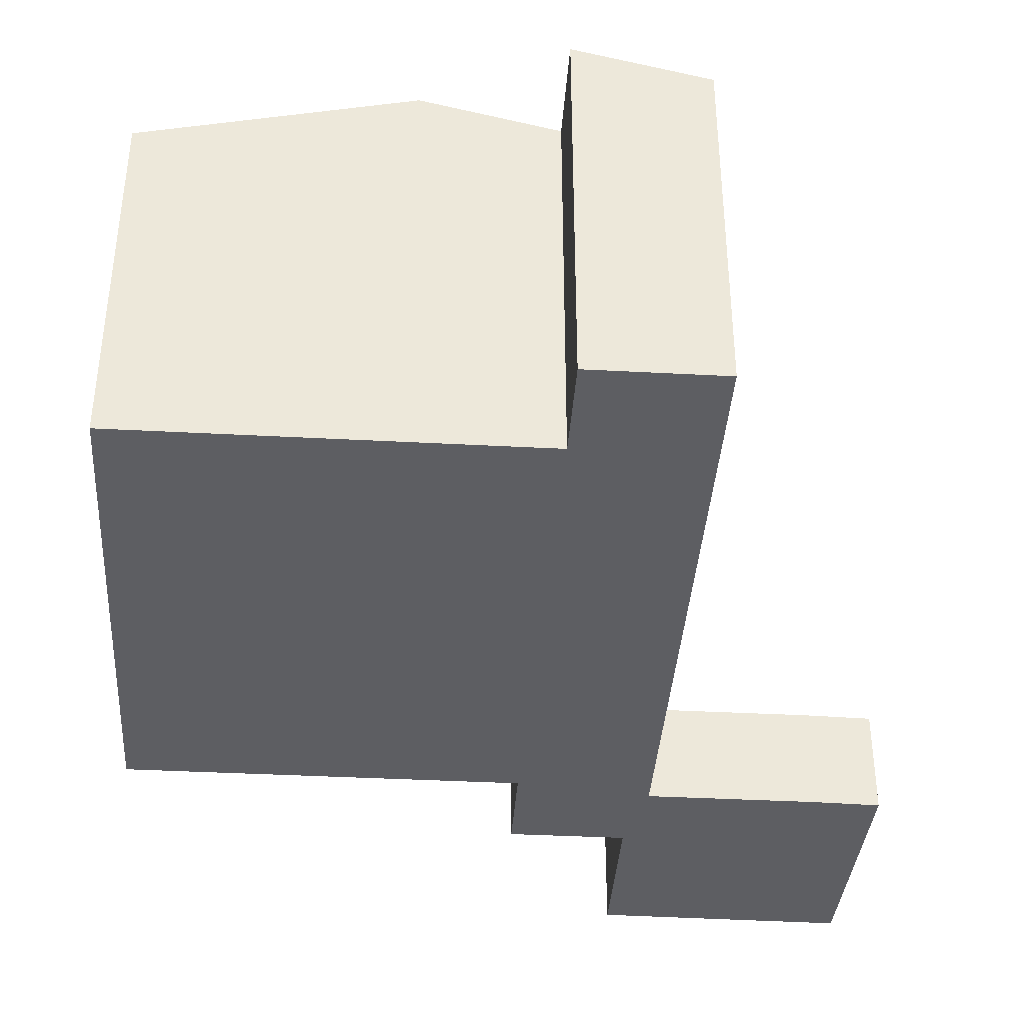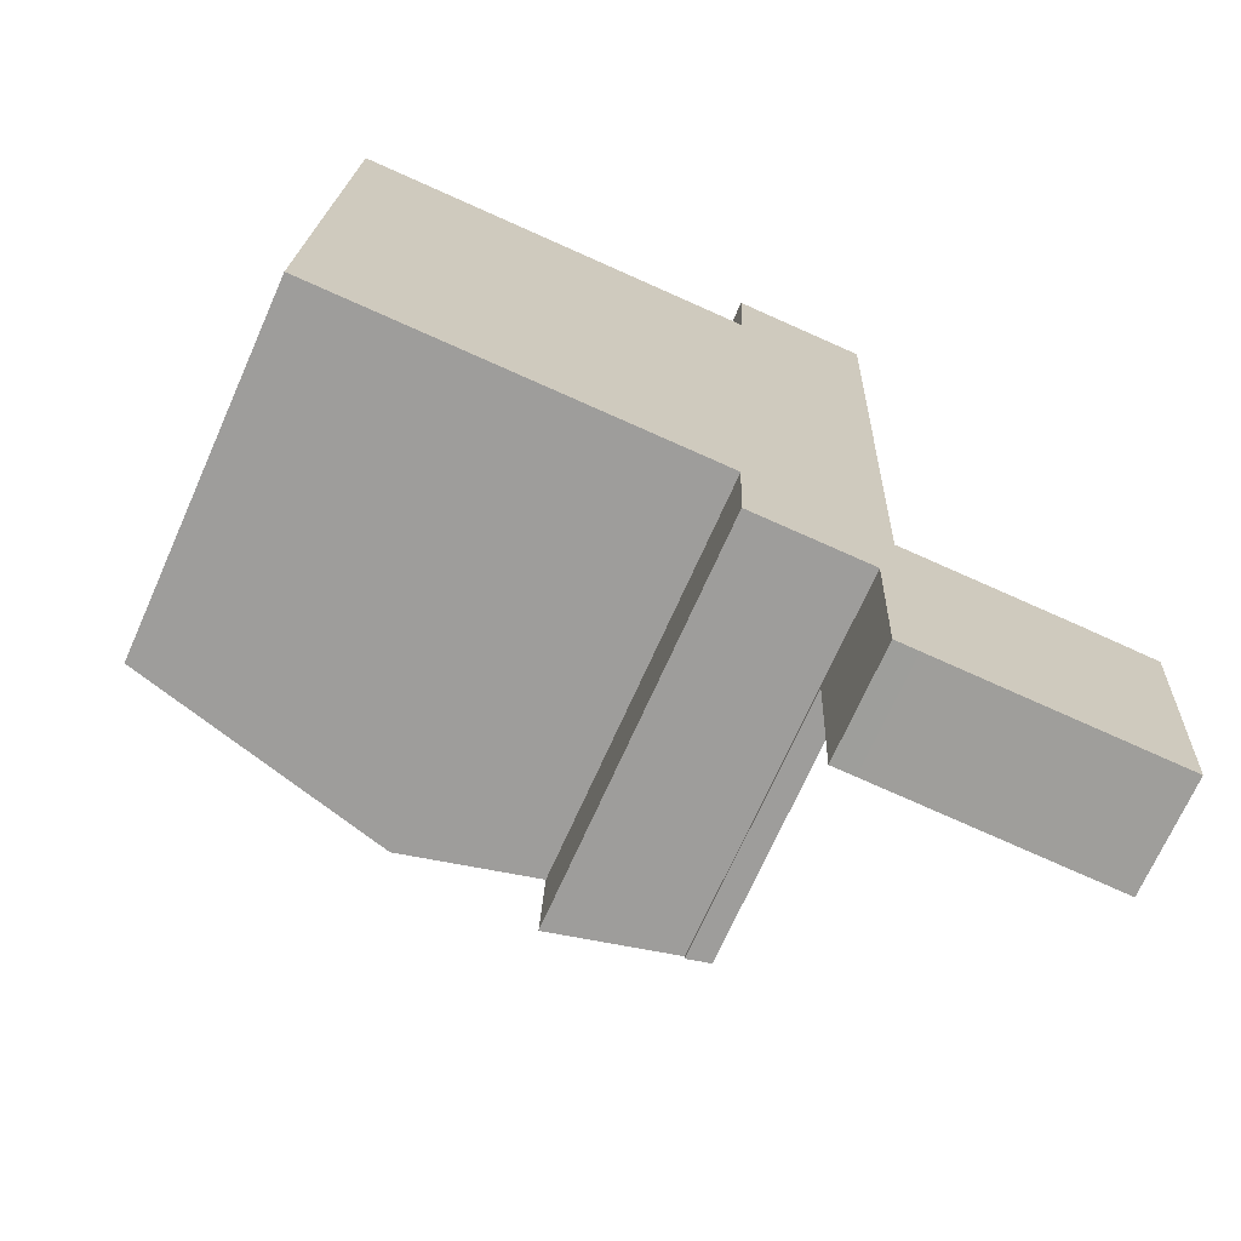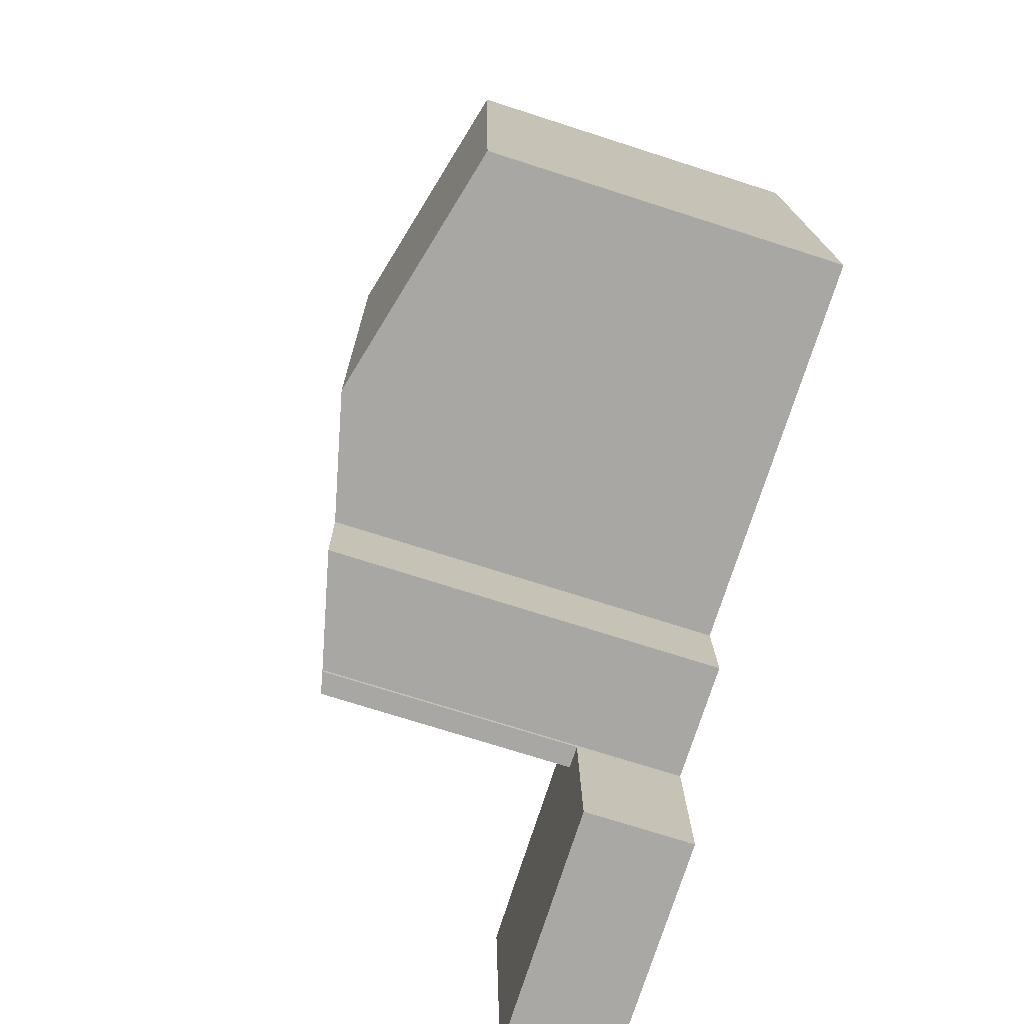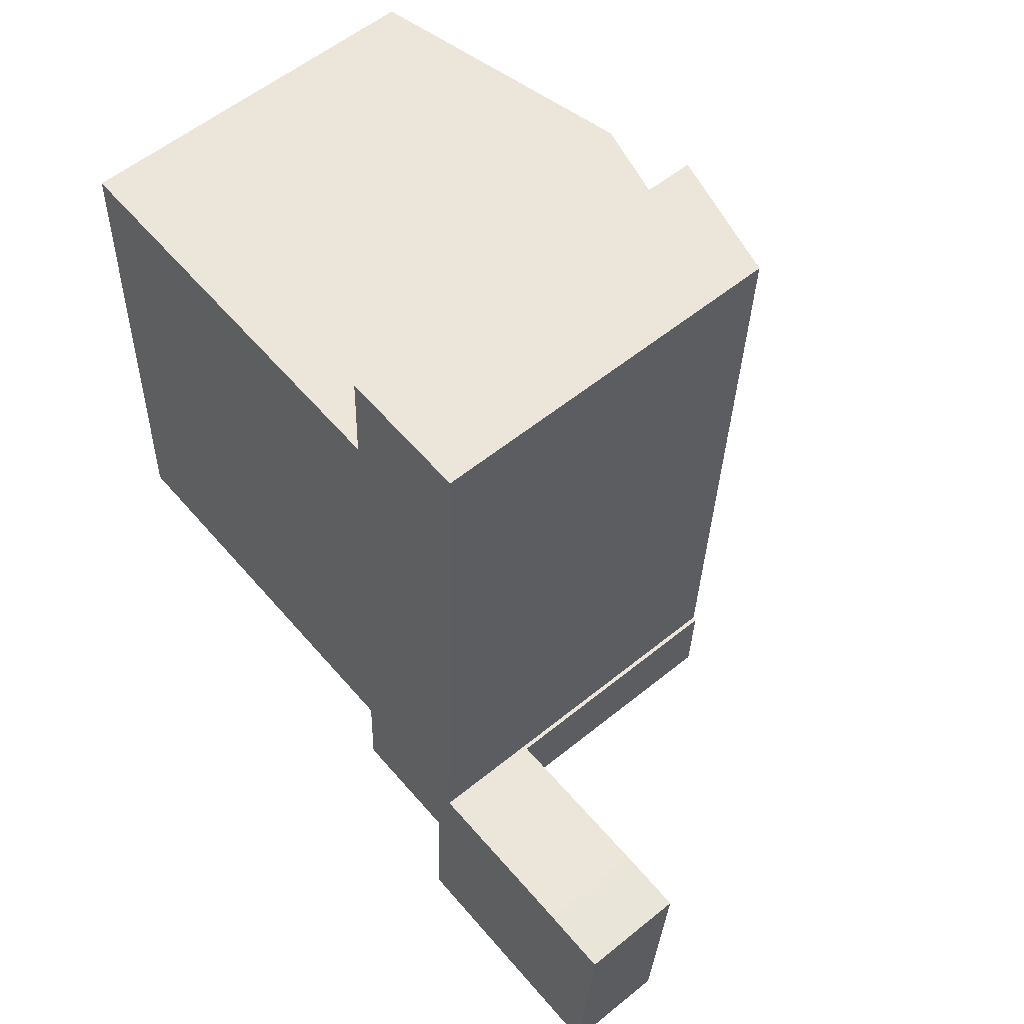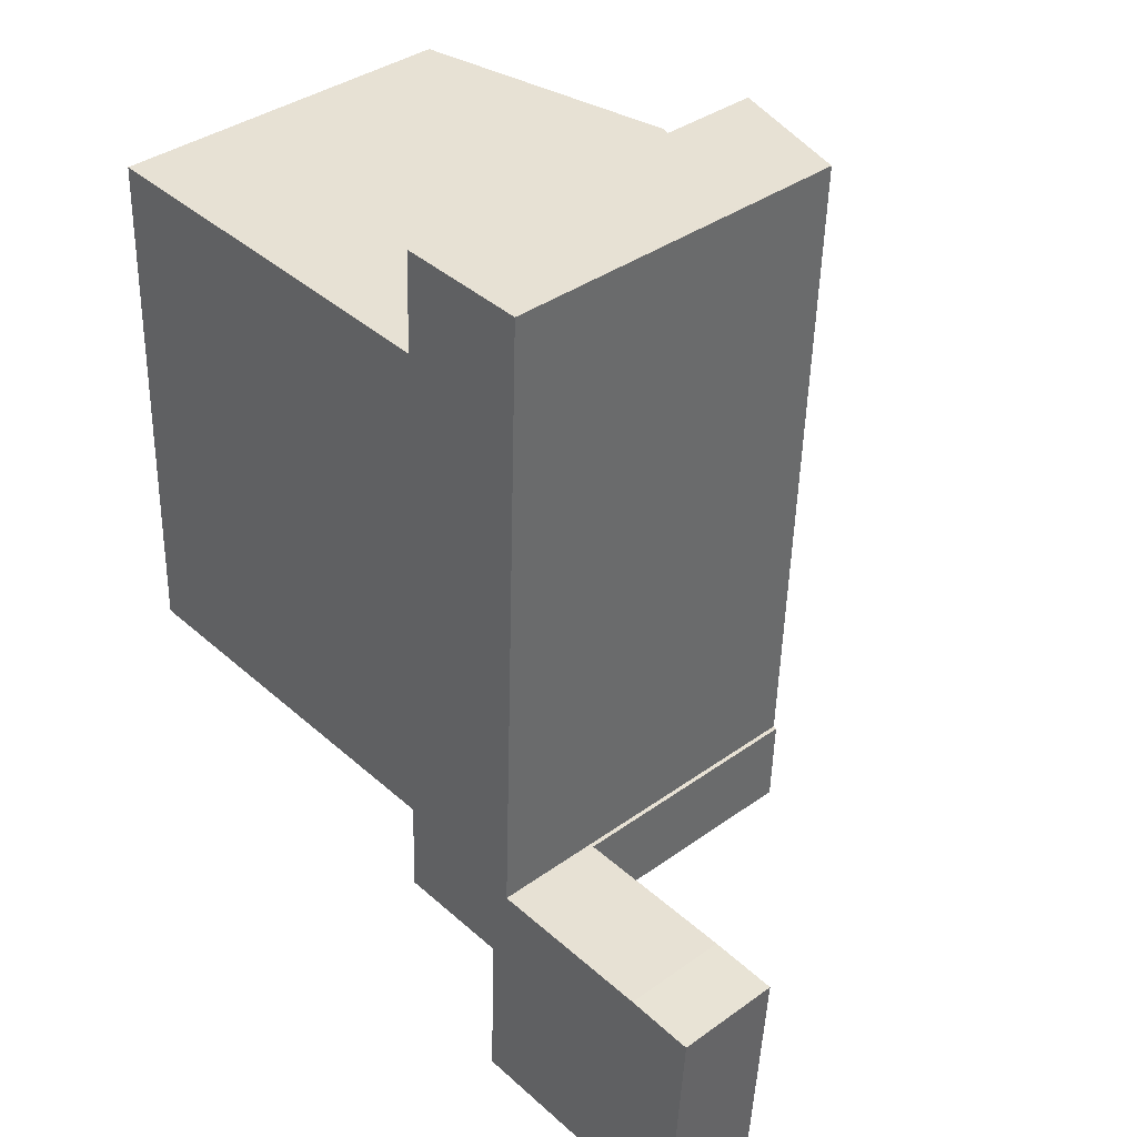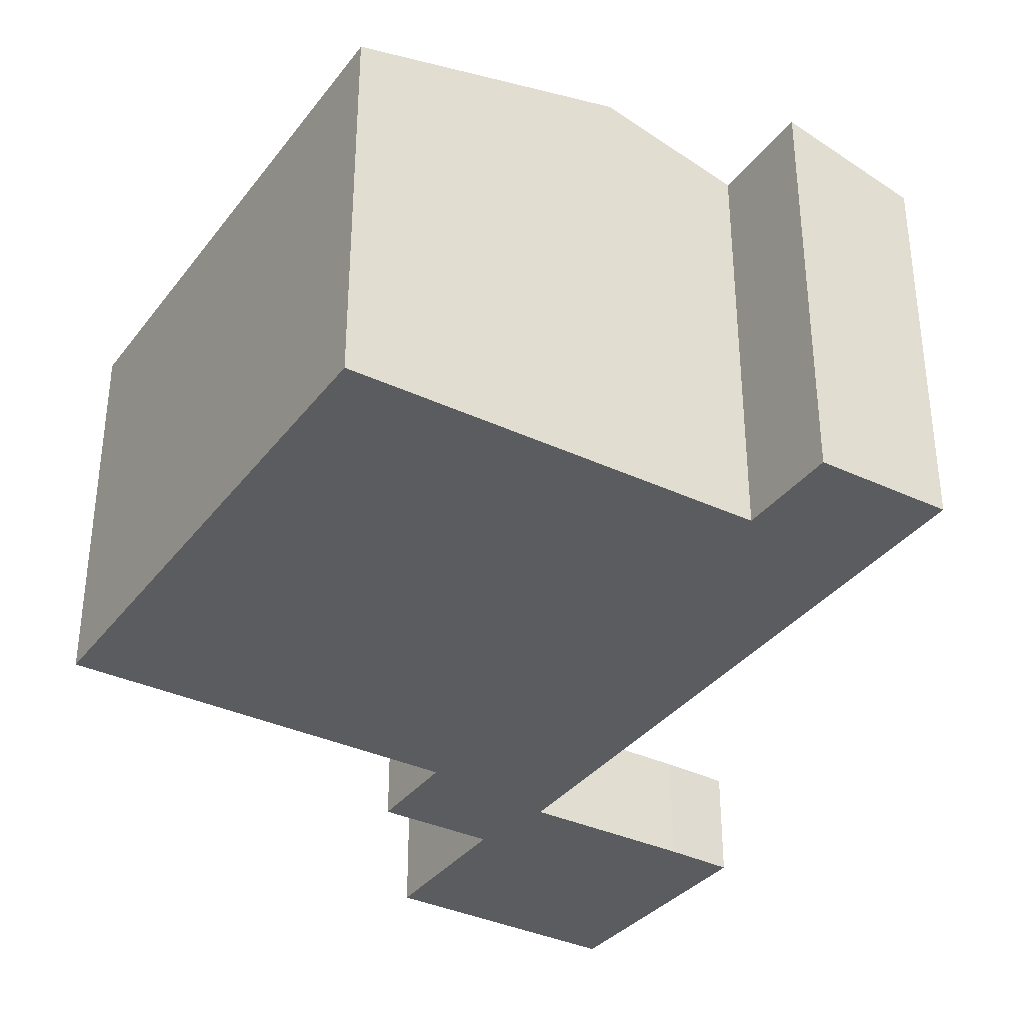
<metadata>
{"format":"obj","ext":"obj","renderer":"f3d","projection":"perspective","resolution":1024,"background":"white","views":[{"elev":-38.6,"azim":-1.7,"up":"+Y"},{"elev":-70.0,"azim":-23.9,"up":"+Z"},{"elev":-72.5,"azim":-107.8,"up":"+Z"},{"elev":56.6,"azim":49.6,"up":"+Z"},{"elev":37.3,"azim":47.3,"up":"+Z"},{"elev":-35.2,"azim":-29.8,"up":"+Y"}]}
</metadata>
<code>
v  9.417 9.4 -0.352
v  12.12 8.711 -2.826
v  9.328 9.4 -2.722
v  12.65 8.58 -2.946
v  12.63 8.604 -0.841
v  12.73 8.58 -0.845
v  6.792 10.16 12.36
v  6.322 10.16 -0.236
v  10.01 9.369 12.24
v  13.2 8.604 14.53
v  10.1 9.369 14.64
v  12.12 8.711 -2.926
v  0 8.604 5.268e-16
v  0.47 8.604 12.6
v  10.01 -7.496e-16 12.24
v  6.792 -7.57e-16 12.36
v  0.47 -7.714e-16 12.6
v  10.1 -8.965e-16 14.64
v  13.2 -8.894e-16 14.53
v  12.63 5.15e-17 -0.841
v  12.73 5.174e-17 -0.845
v  12.12 1.792e-16 -2.926
v  12.12 1.73e-16 -2.826
v  9.328 1.667e-16 -2.722
v  9.417 2.155e-17 -0.352
v  0 0 0
v  12.65 1.804e-16 -2.946
v  6.322 1.445e-17 -0.236
v  18.17 2.548 -3.152
v  16.68 2.548 -0.993
v  18.31 2.548 -1.101
v  12.73 2.548 -0.845
v  17.91 2.548 -7.021
v  12.65 2.548 -2.946
v  12.51 2.548 -6.763
v  12.12 2.548 -2.926
v  11.98 2.548 -6.738
v  16.68 6.08e-17 -0.993
v  18.31 6.742e-17 -1.101
v  11.98 4.126e-16 -6.738
v  18.17 1.93e-16 -3.152
v  17.91 4.299e-16 -7.021
v  12.51 4.141e-16 -6.763
g defaultobject
f 1 2 3
f 2 1 4
f 4 1 5
f 4 5 6
f 7 1 8
f 1 7 5
f 5 7 9
f 5 9 10
f 10 9 11
f 4 12 2
f 13 7 8
f 7 13 14
f 7 15 9
f 15 7 14
f 15 14 16
f 16 14 17
f 18 10 11
f 10 18 19
f 20 6 5
f 6 20 21
f 15 11 9
f 11 15 18
f 22 2 12
f 2 22 23
f 24 1 3
f 1 24 25
f 26 14 13
f 14 26 17
f 19 5 10
f 5 19 20
f 21 4 6
f 4 21 27
f 4 22 12
f 22 4 27
f 2 24 3
f 24 2 23
f 25 8 1
f 8 25 13
f 13 25 26
f 26 25 28
f 18 15 19
f 21 22 27
f 22 21 23
f 23 21 24
f 24 21 20
f 24 20 19
f 24 19 25
f 25 19 28
f 28 19 26
f 26 19 15
f 26 15 16
f 26 16 17
f 29 30 31
f 30 29 32
f 32 29 33
f 32 33 34
f 34 33 35
f 34 35 36
f 36 35 37
f 22 34 36
f 34 22 27
f 21 30 32
f 30 21 38
f 38 31 30
f 31 38 39
f 27 32 34
f 32 27 21
f 40 36 37
f 36 40 22
f 39 29 31
f 29 39 33
f 33 39 41
f 33 41 42
f 42 35 33
f 35 42 43
f 35 43 37
f 37 43 40
f 40 27 22
f 27 40 41
f 41 40 43
f 41 43 42
f 27 38 21
f 38 27 39
f 39 27 41

</code>
